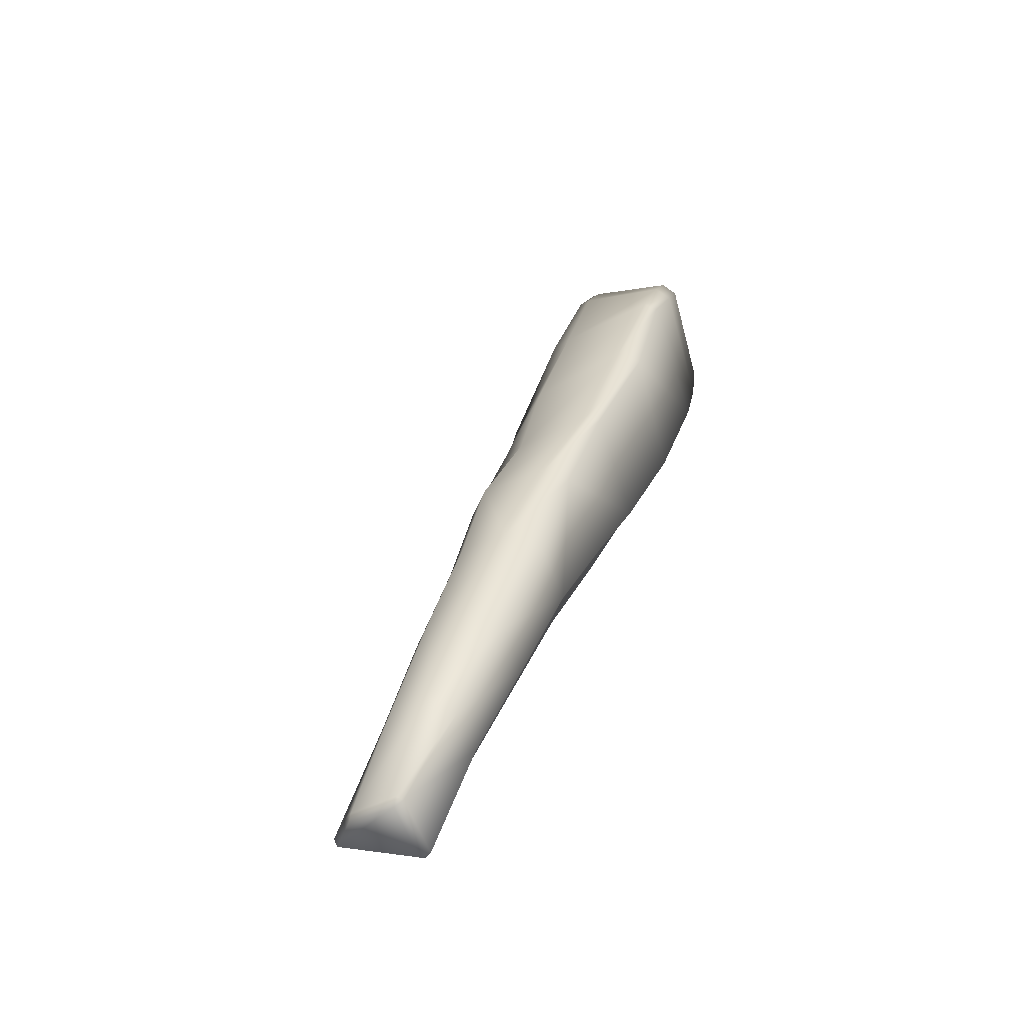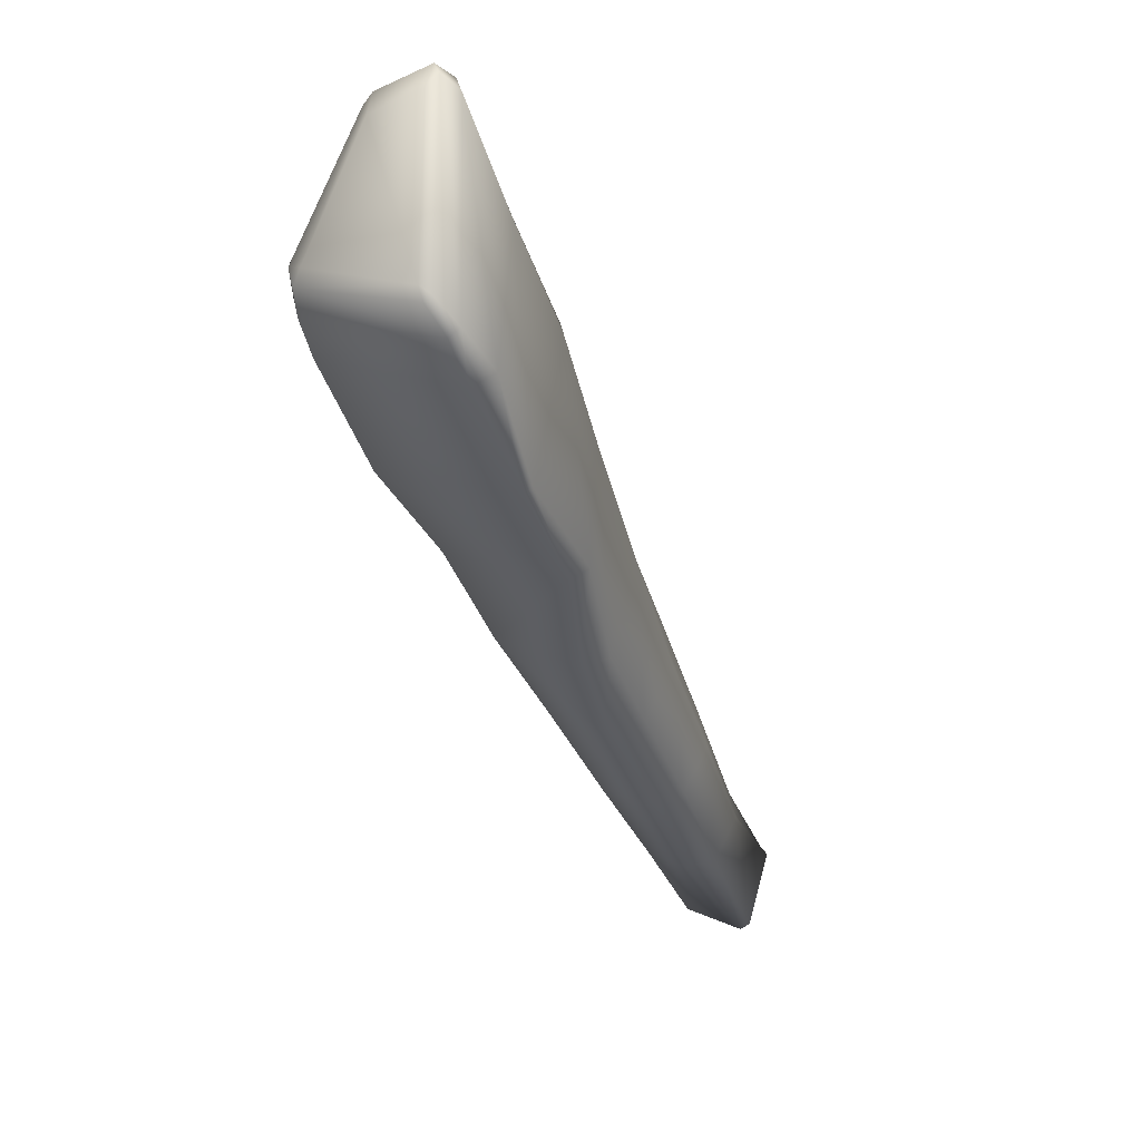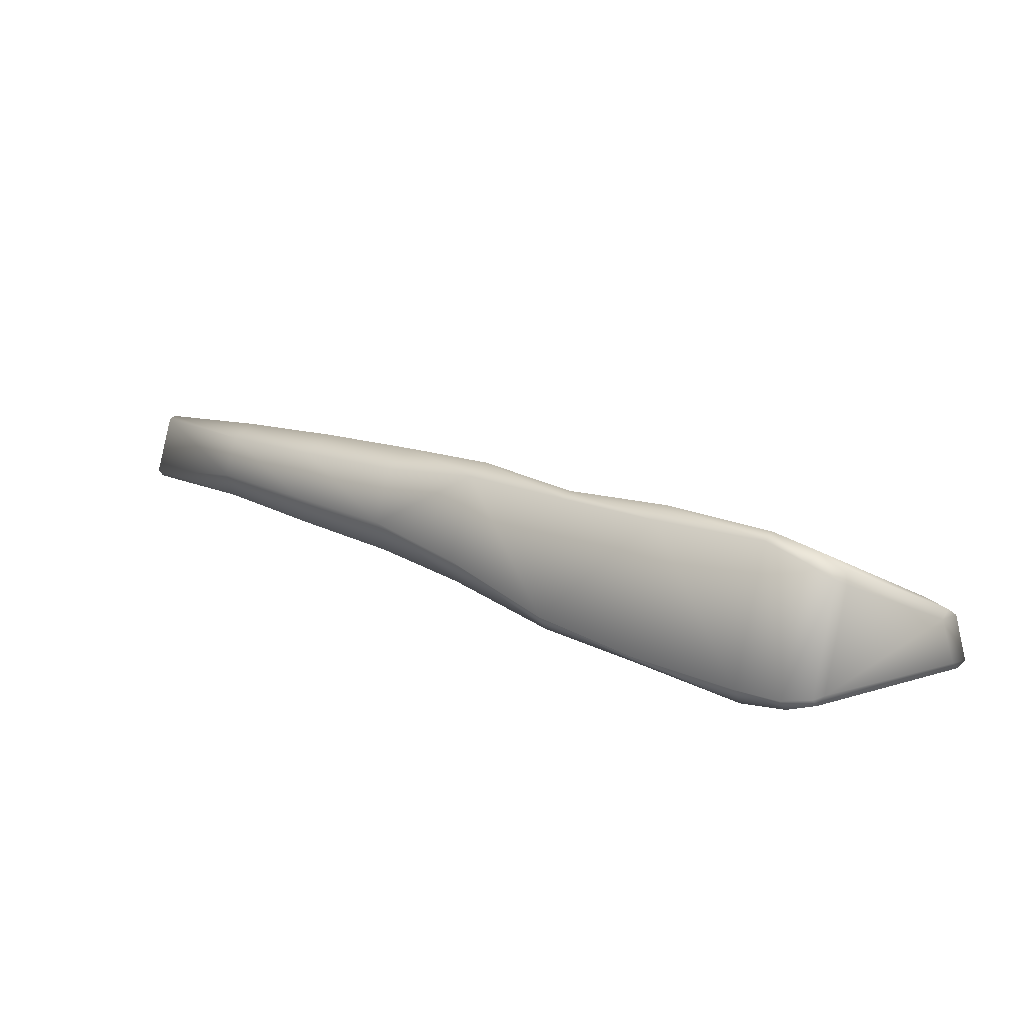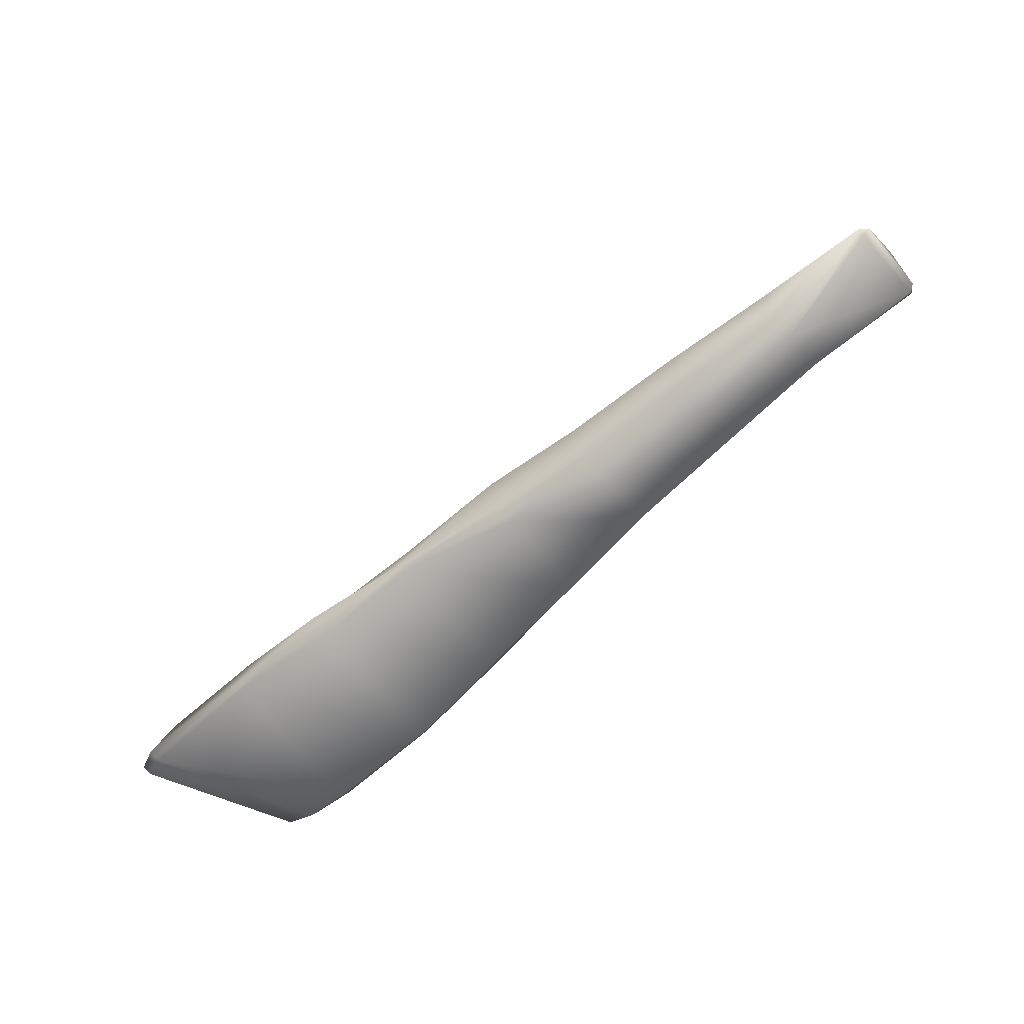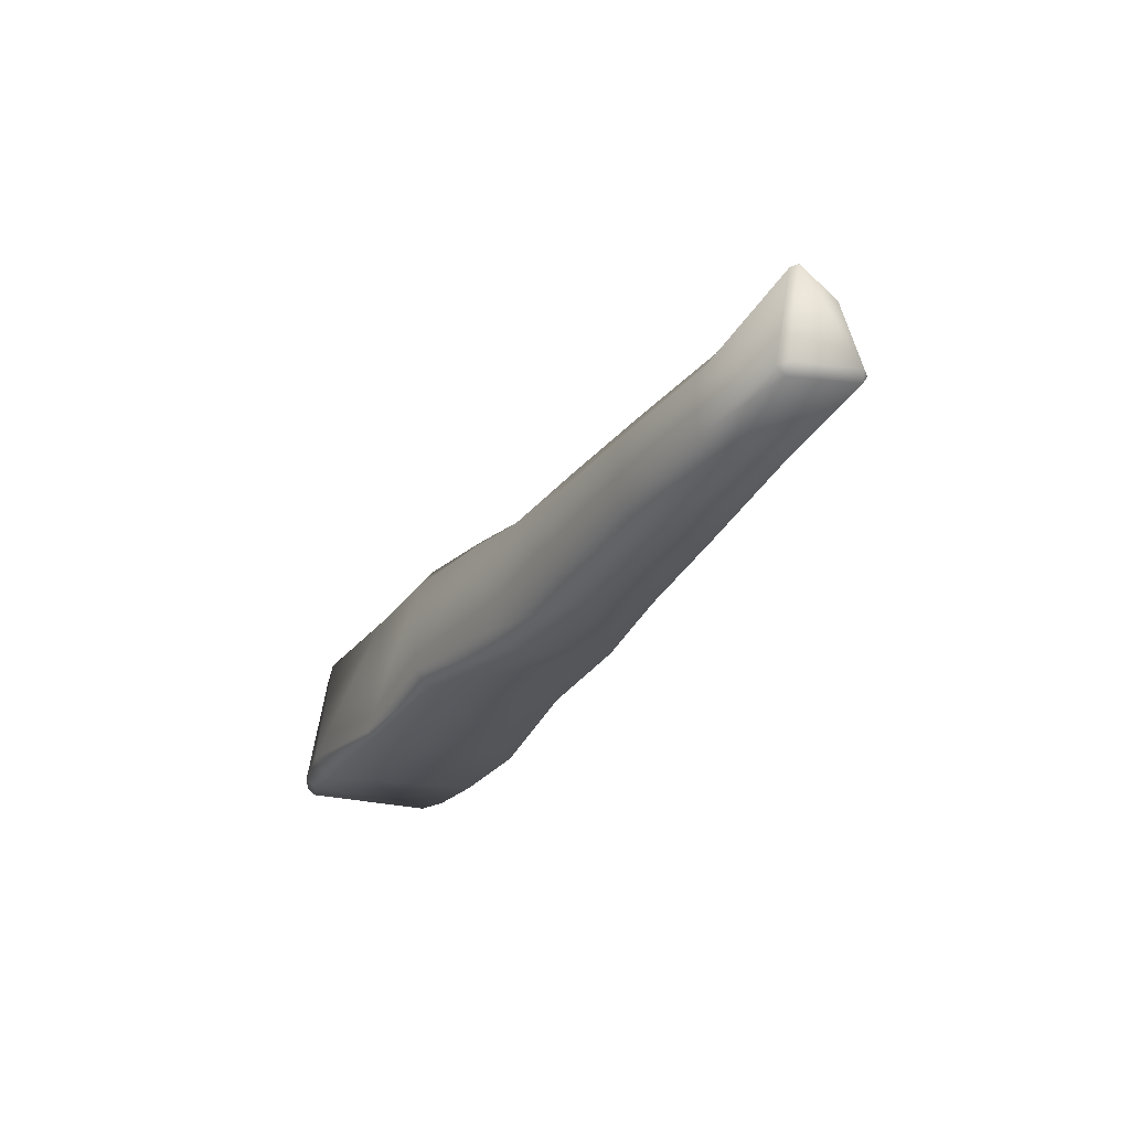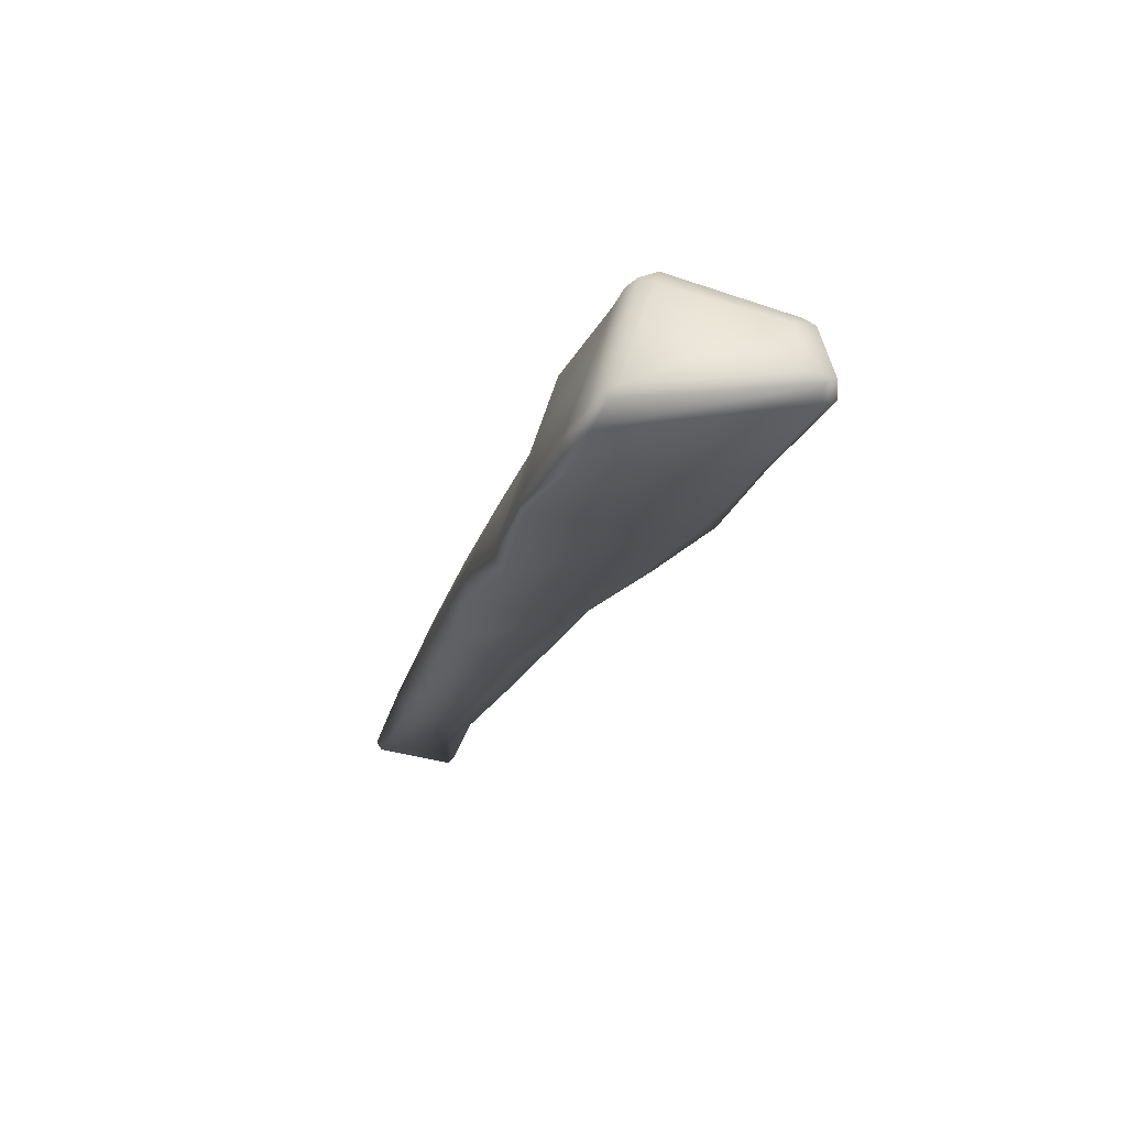
<metadata>
{"format":"obj","ext":"obj","renderer":"f3d","projection":"perspective","resolution":1024,"background":"white","views":[{"elev":35.4,"azim":-43.2,"up":"+Z"},{"elev":-10.1,"azim":110.9,"up":"+Y"},{"elev":21.6,"azim":66.0,"up":"+Z"},{"elev":-64.7,"azim":-109.0,"up":"+Z"},{"elev":-56.8,"azim":-118.5,"up":"+Y"},{"elev":-24.5,"azim":101.2,"up":"+Z"}]}
</metadata>
<code>
g pm0811_00_LStickASkin_rx
v -0.04451 0.7098 0.1799
v -0.002186 0.7263 0.1804
v -0.04309 0.7073 0.1791
v -0.007479 0.7355 0.1841
v -0.05272 0.724 0.1676
v 0.03853 0.7466 0.1837
v -0.01429 0.7473 0.1763
v -0.05376 0.7258 0.1645
v 0.03185 0.7583 0.1883
v 0.07912 0.7682 0.1871
v 0.02406 0.7717 0.1795
v 0.07174 0.781 0.1916
v 0.1145 0.7895 0.1927
v -0.01634 0.7508 0.1657
v -0.05615 0.73 0.1535
v 0.02147 0.7762 0.1664
v -0.01473 0.7479 0.1535
v 0.1094 0.7984 0.1955
v 0.154 0.8111 0.1938
v 0.06307 0.796 0.1808
v 0.1513 0.8156 0.1953
v 0.1958 0.8283 0.1975
v 0.09684 0.8201 0.18
v 0.191 0.8365 0.2002
v 0.2331 0.8533 0.199
v 0.1369 0.8407 0.1743
v 0.09428 0.8245 0.1674
v 0.06029 0.8008 0.1664
v 0.2303 0.8582 0.2006
v 0.2495 0.8603 0.1957
v 0.1733 0.8672 0.1721
v 0.2482 0.8673 0.198
v 0.2596 0.8659 0.1922
v 0.2584 0.8725 0.1944
v 0.2125 0.8889 0.176
v 0.2498 0.9124 0.1732
v 0.2597 0.9155 0.1719
v 0.1336 0.8463 0.1682
v 0.1722 0.8691 0.1701
v 0.2495 0.9173 0.1693
v 0.2595 0.9194 0.1688
v 0.2093 0.8945 0.1702
v 0.1319 0.8493 0.1515
v 0.2508 0.9236 0.1479
v 0.2606 0.9244 0.1501
v 0.2615 0.9207 0.148
v 0.1677 0.8769 0.1495
v 0.2073 0.8981 0.1492
v 0.2087 0.8956 0.1478
v 0.2518 0.919 0.1457
v 0.2565 0.8508 0.1433
v 0.2655 0.8577 0.1477
v 0.09664 0.8204 0.1539
v 0.1717 0.8701 0.1462
v 0.2395 0.8421 0.1397
v 0.2564 0.8481 0.1472
v 0.2655 0.8559 0.1503
v 0.2596 0.8659 0.1922
v 0.2495 0.8603 0.1957
v 0.2331 0.8533 0.199
v 0.2419 0.8381 0.1471
v 0.1958 0.8283 0.1975
v 0.2017 0.8181 0.1443
v 0.2026 0.8165 0.1472
v 0.1614 0.7983 0.1491
v 0.154 0.8111 0.1938
v 0.1145 0.7895 0.1927
v 0.1594 0.8018 0.1428
v 0.1212 0.7778 0.1608
v 0.1333 0.8468 0.1501
v 0.08345 0.7606 0.1662
v 0.07912 0.7682 0.1871
v 0.03853 0.7466 0.1837
v 0.1196 0.7806 0.1509
v 0.09969 0.8151 0.1492
v 0.04219 0.7401 0.1659
v -0.002186 0.7263 0.1804
v 0.08124 0.7643 0.1526
v 0.06293 0.7961 0.1513
v 0.001167 0.7204 0.1652
v -0.04309 0.7073 0.1791
v -0.03861 0.6996 0.1573
v 0.06986 0.7841 0.1469
v 0.02377 0.772 0.1523
v 0.03981 0.7441 0.1531
v -0.0008252 0.7238 0.1546
v -0.03964 0.7014 0.154
v 0.03023 0.7607 0.1476
v -0.00954 0.7389 0.1495
v -0.05498 0.7279 0.1512
v 0.2606 0.9244 0.1501
v 0.262 0.9116 0.1696
v 0.2595 0.9194 0.1688
v 0.2597 0.9155 0.1719
v 0.2632 0.917 0.1514
v 0.2615 0.9207 0.148
v 0.2662 0.8606 0.1515
v 0.2655 0.8577 0.1477
v 0.2655 0.8559 0.1503
v 0.2596 0.8659 0.1922
v 0.2607 0.8713 0.1894
v 0.2584 0.8725 0.1944
v -0.05735 0.727 0.1527
v -0.03964 0.7014 0.154
v -0.05498 0.7279 0.1512
v -0.05615 0.73 0.1535
v -0.05376 0.7258 0.1645
v -0.04243 0.7011 0.1565
v -0.03861 0.6996 0.1573
v -0.04656 0.7083 0.1776
v -0.04309 0.7073 0.1791
v -0.04451 0.7098 0.1799
v -0.05272 0.724 0.1676
v -0.05482 0.7226 0.1658
g pm0811_00_LStickASkin_rx_0
f 3 2 1
f 2 4 1
f 5 1 4
f 2 6 4
f 7 5 4
f 8 5 7
f 6 9 4
f 6 10 9
f 4 9 11
f 7 4 11
f 10 12 9
f 11 9 12
f 10 13 12
f 14 8 7
f 8 14 15
f 7 11 16
f 14 7 16
f 14 17 15
f 14 16 17
f 13 18 12
f 18 13 19
f 20 11 12
f 16 11 20
f 21 18 19
f 21 19 22
f 12 18 23
f 20 12 23
f 23 18 21
f 24 21 22
f 24 22 25
f 26 23 21
f 26 21 24
f 20 23 27
f 27 23 26
f 28 16 20
f 28 20 27
f 29 24 25
f 29 25 30
f 31 26 24
f 31 24 29
f 32 29 30
f 32 30 33
f 34 32 33
f 35 29 32
f 35 31 29
f 36 32 34
f 36 35 32
f 37 36 34
f 38 26 31
f 38 27 26
f 39 31 35
f 39 38 31
f 40 36 37
f 41 40 37
f 42 35 36
f 42 39 35
f 40 42 36
f 43 27 38
f 43 38 39
f 44 40 41
f 45 44 41
f 44 45 46
f 47 39 42
f 47 43 39
f 48 42 40
f 44 48 40
f 48 47 42
f 49 48 44
f 47 48 49
f 50 44 46
f 50 49 44
f 50 46 51
f 46 52 51
f 43 53 27
f 28 27 53
f 43 47 54
f 54 47 49
f 49 50 55
f 50 51 55
f 56 51 52
f 57 56 52
f 56 57 58
f 59 56 58
f 59 60 56
f 56 61 51
f 60 61 56
f 61 55 51
f 60 62 61
f 49 55 63
f 54 49 63
f 61 64 55
f 62 64 61
f 64 63 55
f 65 64 62
f 64 65 63
f 66 65 62
f 66 67 65
f 54 63 68
f 65 68 63
f 67 69 65
f 65 69 68
f 70 54 68
f 70 43 54
f 53 43 70
f 71 69 67
f 72 71 67
f 72 73 71
f 69 74 68
f 70 68 74
f 74 69 71
f 75 53 70
f 75 70 74
f 73 76 71
f 73 77 76
f 78 74 71
f 75 74 78
f 78 71 76
f 79 53 75
f 79 28 53
f 77 80 76
f 77 81 80
f 81 82 80
f 83 75 78
f 83 79 75
f 28 79 84
f 84 79 83
f 16 28 84
f 16 84 17
f 85 78 76
f 85 76 80
f 83 78 85
f 86 80 82
f 86 85 80
f 87 86 82
f 88 84 83
f 88 83 85
f 17 84 88
f 88 85 86
f 89 86 87
f 89 88 86
f 89 17 88
f 90 89 87
f 15 17 89
f 90 15 89
f 93 92 91
f 93 94 92
f 92 95 91
f 96 91 95
f 96 95 97
f 97 95 92
f 98 96 97
f 98 97 99
f 99 97 100
f 92 94 101
f 101 97 92
f 97 101 100
f 94 102 101
f 100 101 102
f 105 104 103
f 106 105 103
f 106 103 107
f 104 108 103
f 109 108 104
f 110 108 109
f 108 110 103
f 111 110 109
f 112 110 111
f 112 113 110
f 113 107 114
f 103 114 107
f 110 114 103
f 113 114 110

</code>
